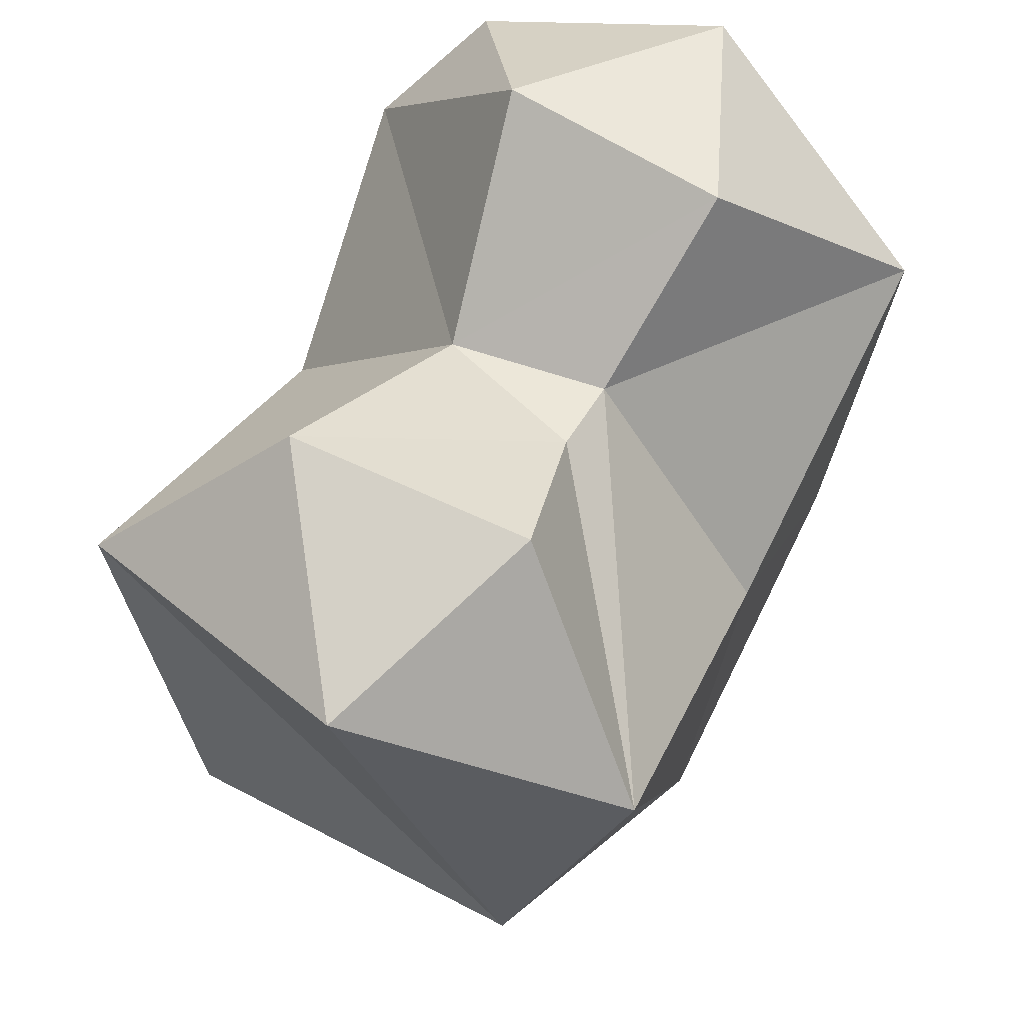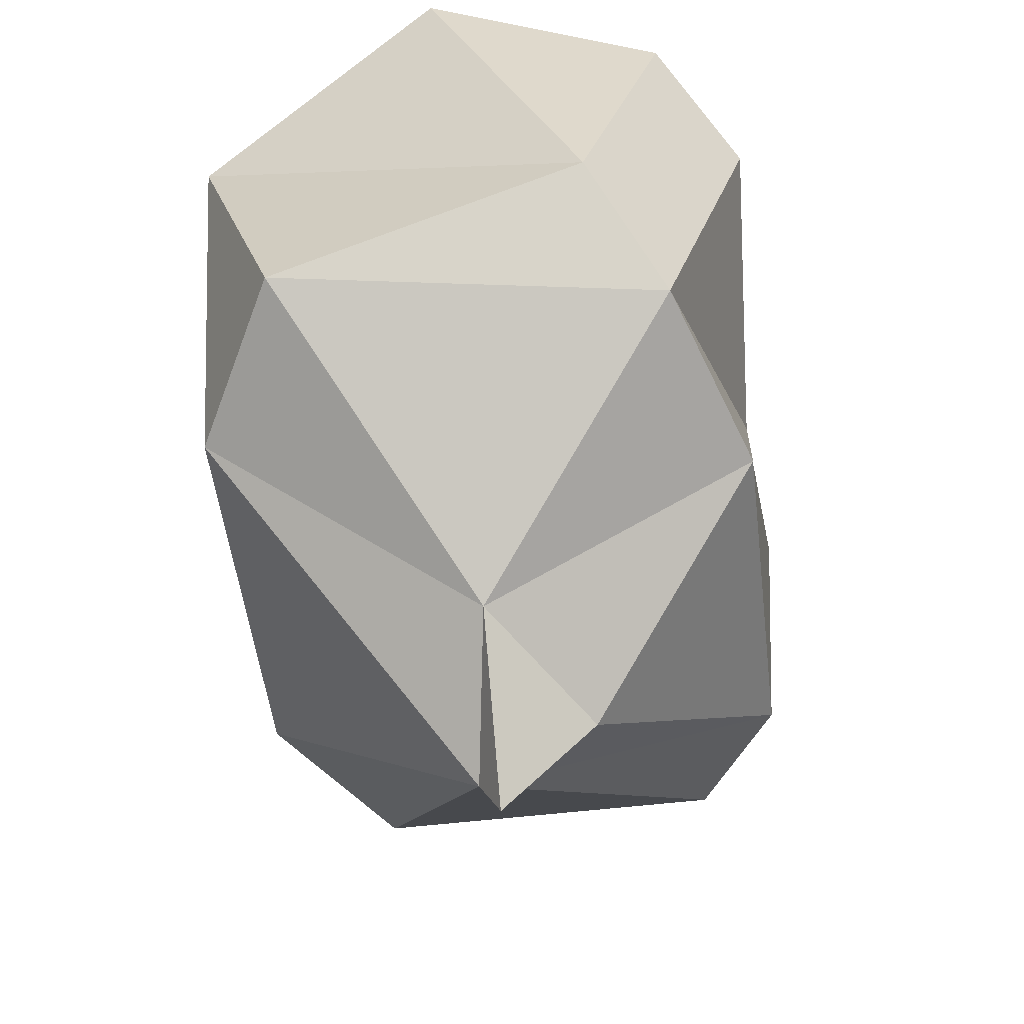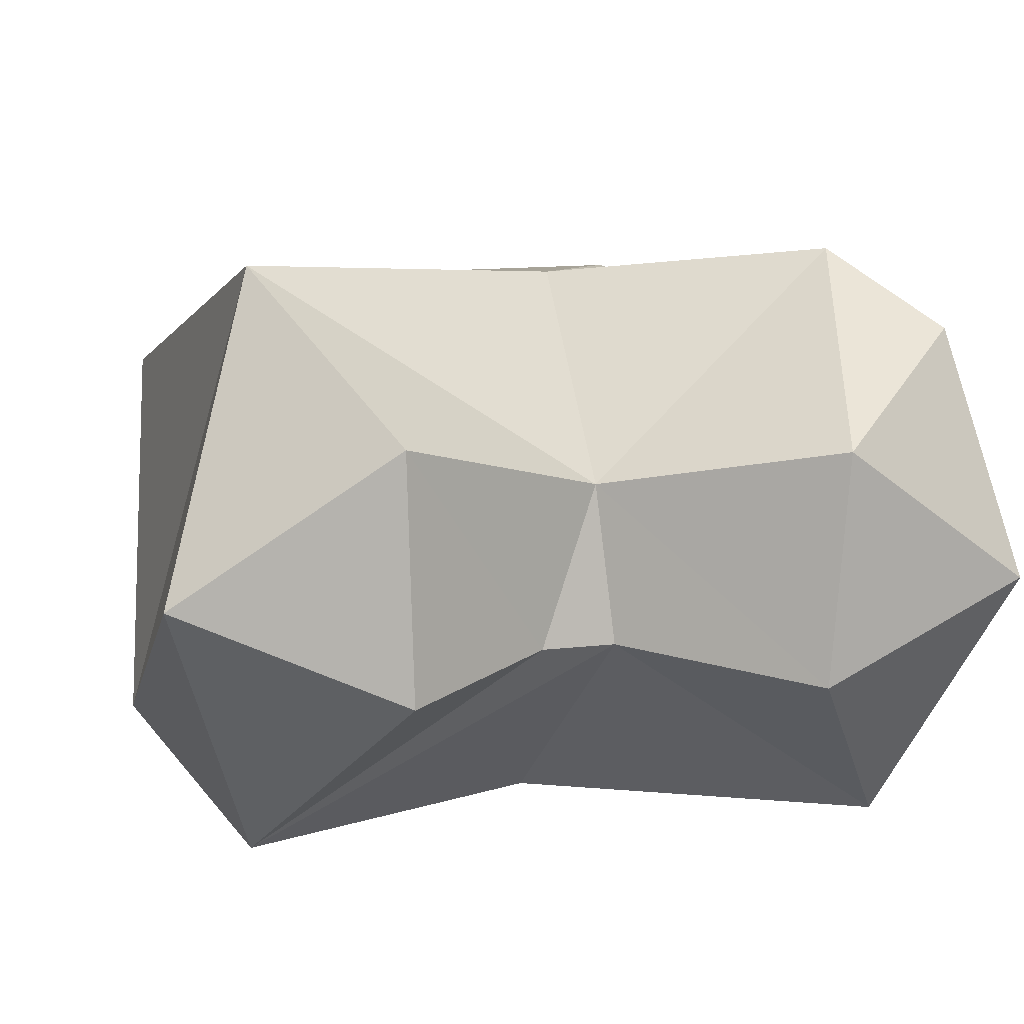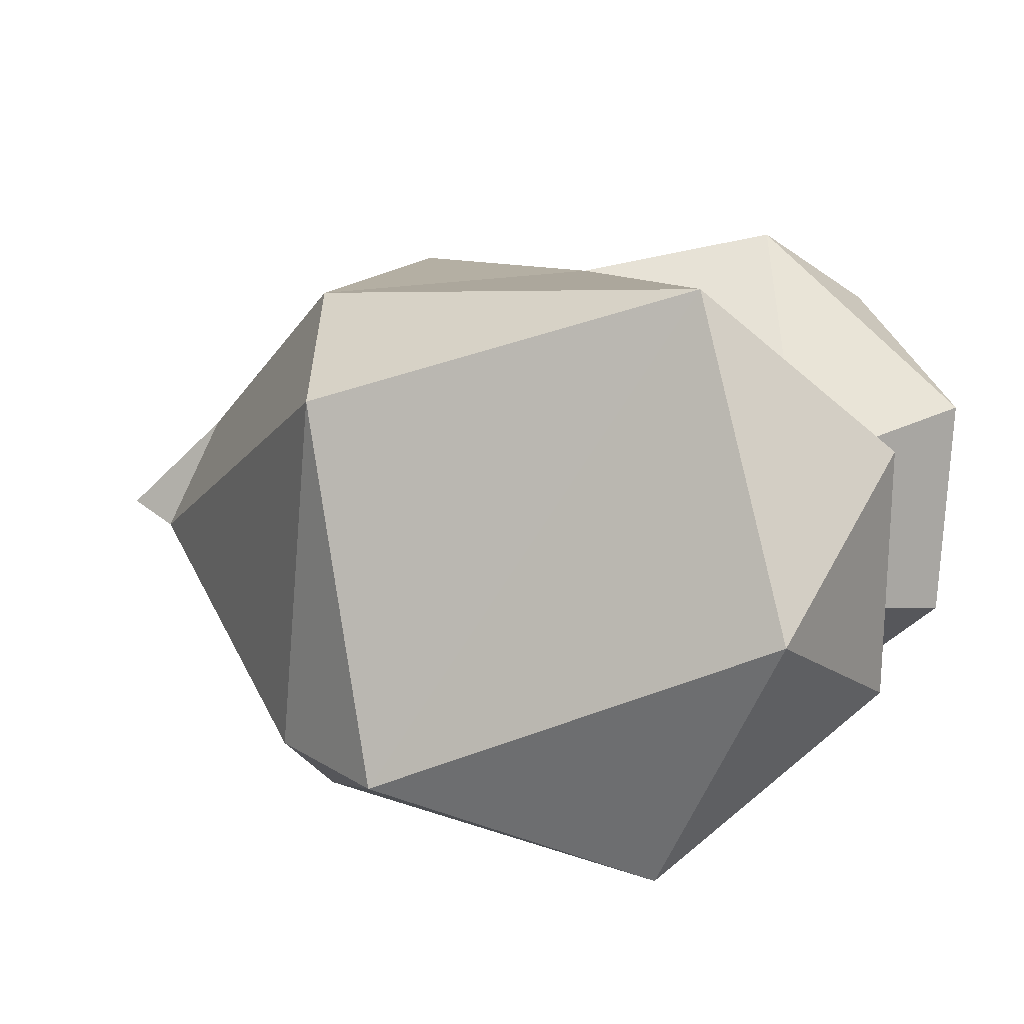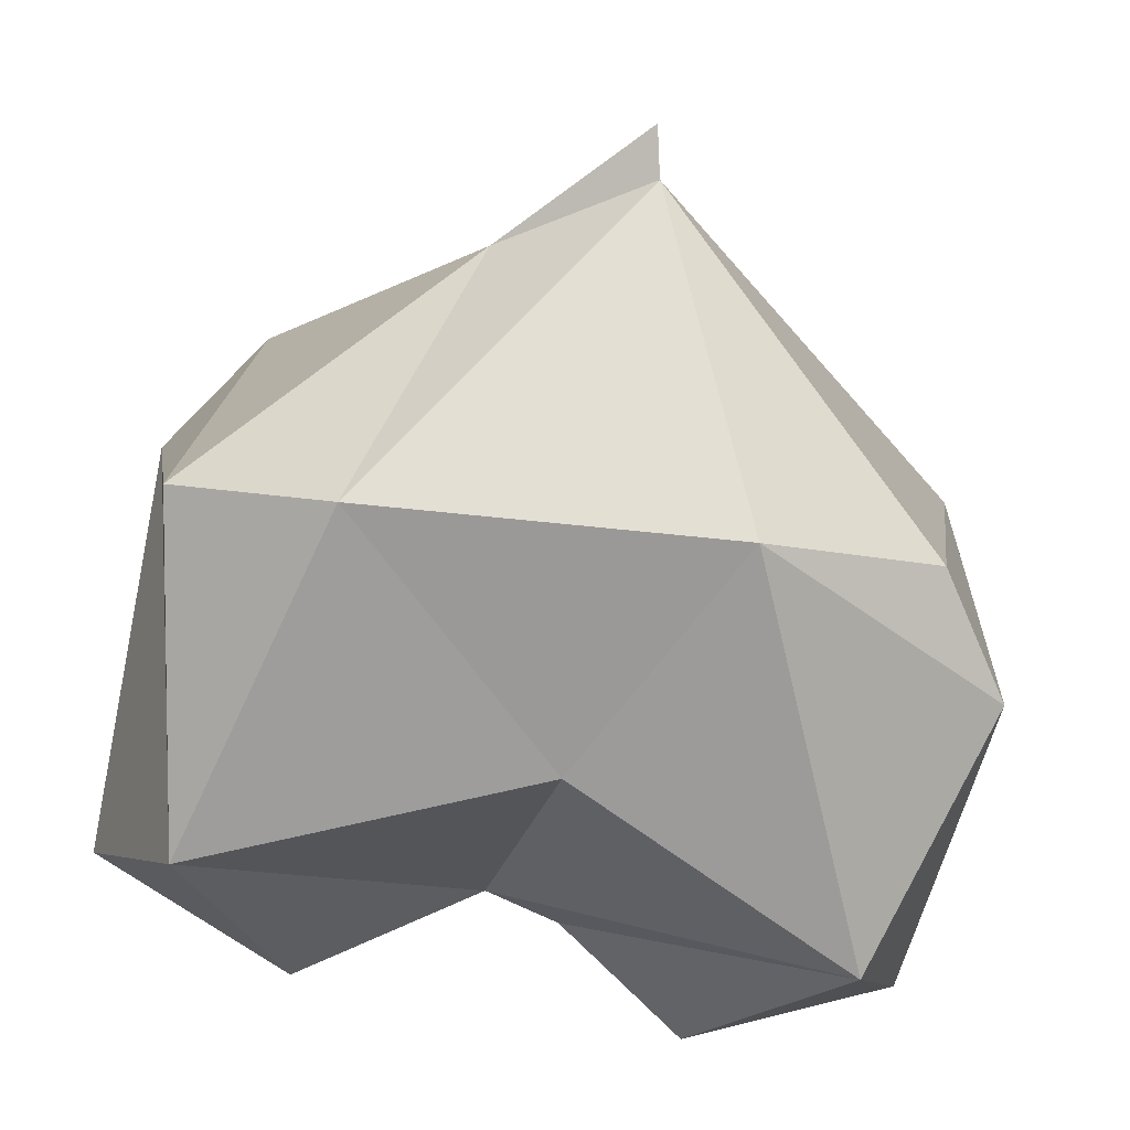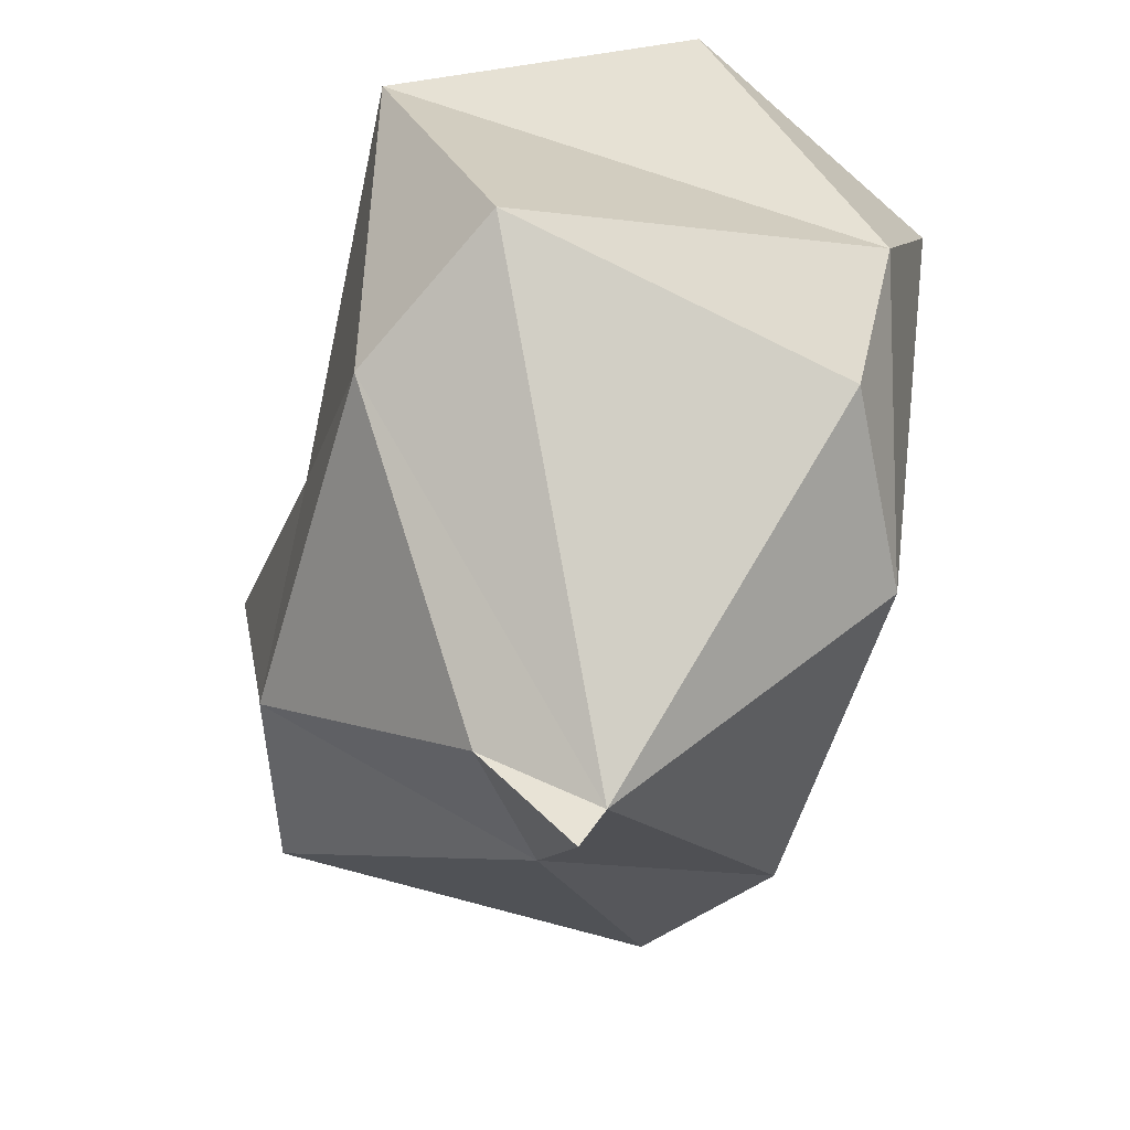
<metadata>
{"format":"obj","ext":"obj","renderer":"f3d","projection":"perspective","resolution":1024,"background":"white","views":[{"elev":64.7,"azim":116.6,"up":"+Y"},{"elev":-51.7,"azim":-81.6,"up":"+Y"},{"elev":7.4,"azim":165.7,"up":"+Z"},{"elev":10.2,"azim":107.5,"up":"+Z"},{"elev":-69.1,"azim":-10.7,"up":"+Z"},{"elev":-58.2,"azim":74.9,"up":"+Y"}]}
</metadata>
<code>
o Sphere
v -0.6743 1.566 -0.3672
v -1.416 1.394 -0.06301
v -1.432 0.0858 0.4847
v -1.094 0.9178 -0.9419
v -1.309 -0.1827 -0.5929
v -0.4474 -0.9514 0.008516
v -0.07602 1.183 -0.2648
v -0.7679 -0.3372 -0.9036
v 0.04688 0.4242 -0.9039
v 0 -1.437 0
v 0.4785 -0.4432 -0.9069
v 1.094 0.9178 -0.9419
v 1.111 -0.3614 -0.5834
v 0.6743 1.566 -0.3672
v 0.7052 1.597 0.4367
v 1.416 1.394 -0.063
v 1.391 0.04499 -0.6267
v 0.1906 1.263 -0.2563
v 1.099 1.043 0.9756
v 1.31 -0.1827 0.6042
v 0.03657 -1.279 -0.07742
v -0.01791 1.151 0.2623
v 0 -1.087 0.3209
v -0.06898 0.3445 0.9282
v 0.7445 -0.3425 0.8979
v -0.4845 -0.3987 0.9296
v -0.9305 0.8345 1.016
v -1.14 -0.2972 0.7236
v -0.7241 1.611 0.3955
v -1.235 1.15 0.7545
f 6 28 5
f 3 2 4
f 29 1 2
f 4 1 7
f 6 5 8
f 10 6 21
f 6 8 21
f 8 4 9
f 21 8 11
f 7 18 12
f 9 12 11
f 11 13 21
f 11 17 13
f 18 14 12
f 12 16 17
f 16 14 15
f 17 16 19
f 21 13 20
f 21 20 25
f 20 19 25
f 10 21 23
f 21 25 23
f 25 19 24
f 19 22 24
f 23 25 26
f 23 6 10
f 27 29 30
f 28 27 3
f 18 7 22
f 30 2 3
f 22 7 1
f 28 3 5
f 5 3 4
f 4 2 1
f 5 4 8
f 9 4 7
f 11 8 9
f 9 7 12
f 11 12 17
f 12 14 16
f 20 17 19
f 16 15 19
f 15 14 18
f 13 17 20
f 19 15 22
f 15 18 22
f 26 25 24
f 24 27 28
f 26 24 28
f 24 22 27
f 23 26 6
f 26 28 6
f 3 27 30
f 27 22 29
f 2 30 29
f 29 22 1

</code>
